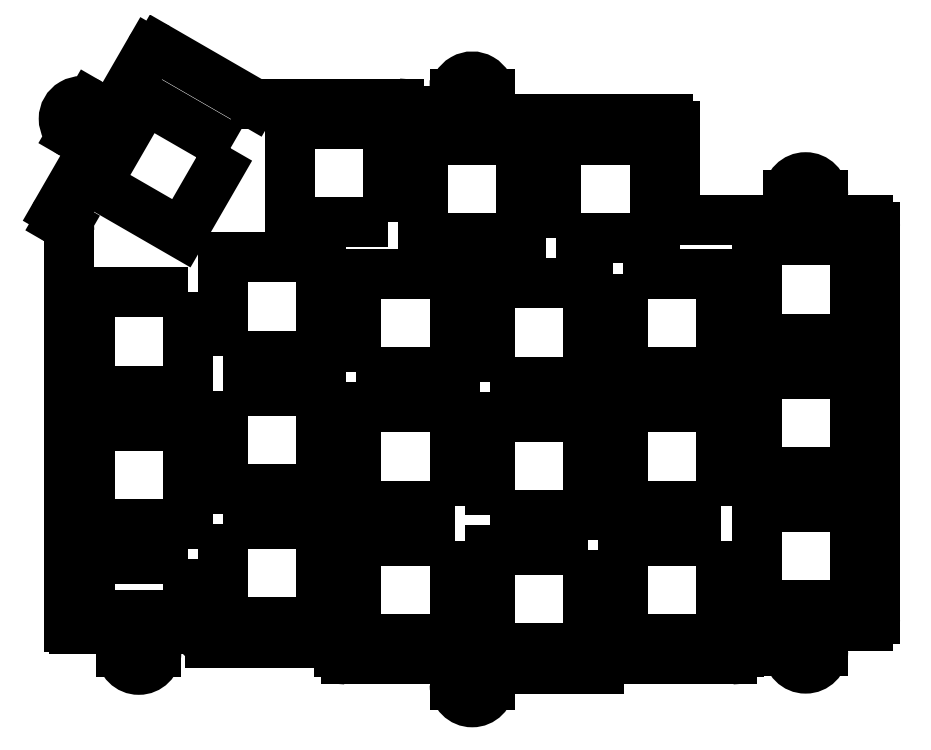
<metadata>
{"format":"dxf","ext":"dxf","renderer":"ezdxf+matplotlib","layout":"modelspace","background":"white","min_lineweight":24,"dpi":150}
</metadata>
<code>
0
SECTION
2
ENTITIES
0
ARC
8
0
10
161.5
20
-150.6
30
0
40
1
210
-0
220
0
230
1
50
270
51
339.6
0
ARC
8
0
10
163.4
20
-151.3
30
0
40
1
210
0
220
-0
230
1
50
90
51
159.6
0
LINE
8
0
10
163.4
20
-150.3
30
0
11
180.4
21
-150.3
31
0
0
ARC
8
0
10
180.4
20
-149.3
30
0
40
1
210
0
220
0
230
1
50
-90
51
0
0
LINE
8
0
10
181.4
20
-149.3
30
0
11
181.4
21
-146.5
31
0
0
ARC
8
0
10
182.4
20
-146.5
30
0
40
1
210
0
220
0
230
1
50
90
51
180
0
LINE
8
0
10
182.4
20
-145.5
30
0
11
187.4
21
-145.5
31
0
0
ARC
8
0
10
187.4
20
-146.5
30
0
40
1
210
0
220
0
230
1
50
0
51
90
0
LINE
8
0
10
188.4
20
-146.5
30
0
11
188.4
21
-149.1
31
0
0
ARC
8
0
10
190.9
20
-149.1
30
0
40
2.5
210
0
220
0
230
1
50
-180
51
0
0
LINE
8
0
10
193.4
20
-149.1
30
0
11
193.4
21
-146.5
31
0
0
ARC
8
0
10
194.4
20
-146.5
30
0
40
1
210
0
220
-0
230
1
50
90
51
180
0
LINE
8
0
10
194.4
20
-145.5
30
0
11
199.8
21
-145.5
31
0
0
ARC
8
0
10
199.8
20
-144.5
30
0
40
1
210
0
220
0
230
1
50
-90
51
0
0
LINE
8
0
10
200.8
20
-144.5
30
0
11
200.8
21
-88.7
31
0
0
ARC
8
0
10
199.8
20
-88.7
30
0
40
1
210
0
220
-0
230
1
50
0
51
90
0
LINE
8
0
10
199.8
20
-87.7
30
0
11
194.4
21
-87.7
31
0
0
ARC
8
0
10
194.4
20
-86.7
30
0
40
1
210
0
220
0
230
1
50
180
51
270
0
LINE
8
0
10
193.4
20
-86.7
30
0
11
193.4
21
-84.1
31
0
0
ARC
8
0
10
190.9
20
-84.1
30
0
40
2.5
210
0
220
0
230
1
50
0
51
180
0
LINE
8
0
10
188.4
20
-84.1
30
0
11
188.4
21
-86.7
31
0
0
ARC
8
0
10
187.4
20
-86.7
30
0
40
1
210
0
220
0
230
1
50
-90
51
0
0
LINE
8
0
10
187.4
20
-87.7
30
0
11
173.3
21
-87.7
31
0
0
ARC
8
0
10
173.3
20
-86.7
30
0
40
1
210
0
220
0
230
1
50
180
51
270
0
LINE
8
0
10
172.3
20
-86.7
30
0
11
172.3
21
-74.35
31
0
0
ARC
8
0
10
171.3
20
-74.35
30
0
40
1
210
0
220
-0
230
1
50
0
51
90
0
LINE
8
0
10
171.3
20
-73.35
30
0
11
146.9
21
-73.35
31
0
0
ARC
8
0
10
146.9
20
-72.35
30
0
40
1
210
0
220
0
230
1
50
180
51
270
0
LINE
8
0
10
145.9
20
-72.35
30
0
11
145.9
21
-71.35
31
0
0
LINE
8
0
10
145.9
20
-71.35
30
0
11
145.9
21
-69.75
31
0
0
ARC
8
0
10
143.4
20
-69.75
30
0
40
2.5
210
0
220
0
230
1
50
-6.988e-06
51
180
0
LINE
8
0
10
140.9
20
-69.75
30
0
11
140.9
21
-71.35
31
0
0
LINE
8
0
10
140.9
20
-71.35
30
0
11
140.9
21
-72.35
31
0
0
ARC
8
0
10
139.9
20
-72.35
30
0
40
1
210
0
220
0
230
1
50
-90.02
51
0.006675
0
LINE
8
0
10
139.9
20
-73.35
30
0
11
138.9
21
-73.35
31
0
0
LINE
8
0
10
138.9
20
-73.35
30
0
11
134.9
21
-73.35
31
0
0
ARC
8
0
10
134.9
20
-72.35
30
0
40
1
210
0
220
0
230
1
50
180
51
270
0
LINE
8
0
10
133.9
20
-72.35
30
0
11
133.9
21
-72.1
31
0
0
ARC
8
0
10
132.9
20
-72.1
30
0
40
1
210
-0
220
0
230
1
50
-0.000116
51
90
0
LINE
8
0
10
132.9
20
-71.1
30
0
11
112.6
21
-71.1
31
0
0
ARC
8
0
10
112.6
20
-70.1
30
0
40
1
210
0
220
0
230
1
50
240
51
270
0
LINE
8
0
10
112.1
20
-70.97
30
0
11
98.79
21
-63.28
31
0
0
ARC
8
0
10
98.29
20
-64.15
30
0
40
1
210
0
220
-0
230
1
50
60
51
150
0
LINE
8
0
10
97.42
20
-63.65
30
0
11
92.58
21
-72.04
31
0
0
ARC
8
0
10
91.71
20
-71.54
30
0
40
1
210
0
220
0
230
1
50
240
51
330
0
LINE
8
0
10
91.21
20
-72.4
30
0
11
88.96
21
-71.1
31
0
0
ARC
8
0
10
87.71
20
-73.27
30
0
40
2.5
210
0
220
-0
230
1
50
60
51
240
0
LINE
8
0
10
86.46
20
-75.44
30
0
11
88.71
21
-76.74
31
0
0
ARC
8
0
10
88.21
20
-77.6
30
0
40
1
210
-0
220
0
230
1
50
-30
51
60
0
LINE
8
0
10
89.08
20
-78.1
30
0
11
84.23
21
-86.49
31
0
0
ARC
8
0
10
85.1
20
-86.99
30
0
40
1
210
0
220
0
230
1
50
150
51
240
0
LINE
8
0
10
84.6
20
-87.86
30
0
11
85.5
21
-88.38
31
0
0
ARC
8
0
10
85
20
-89.24
30
0
40
1
210
0
220
-0
230
1
50
0
51
60
0
LINE
8
0
10
86
20
-89.24
30
0
11
86
21
-145.7
31
0
0
ARC
8
0
10
86.6
20
-144.9
30
0
40
1
210
0
220
0
230
1
50
233.1
51
270
0
LINE
8
0
10
86.6
20
-145.9
30
0
11
92.4
21
-145.9
31
0
0
ARC
8
0
10
92.4
20
-146.9
30
0
40
1
210
0
220
0
230
1
50
0
51
90
0
LINE
8
0
10
93.4
20
-146.9
30
0
11
93.4
21
-149.3
31
0
0
ARC
8
0
10
95.9
20
-149.3
30
0
40
2.5
210
0
220
0
230
1
50
180.6
51
359.4
0
LINE
8
0
10
98.4
20
-149.3
30
0
11
98.4
21
-146.9
31
0
0
ARC
8
0
10
99.4
20
-146.9
30
0
40
1
210
0
220
-0
230
1
50
90
51
180
0
LINE
8
0
10
99.4
20
-145.9
30
0
11
104
21
-145.9
31
0
0
ARC
8
0
10
104
20
-146.9
30
0
40
1
210
0
220
0
230
1
50
0
51
90
0
ARC
8
0
10
106
20
-146.9
30
0
40
1
210
0
220
0
230
1
50
180
51
270
0
LINE
8
0
10
106
20
-147.9
30
0
11
123.4
21
-147.9
31
0
0
ARC
8
0
10
123.4
20
-148.9
30
0
40
1
210
0
220
0
230
1
50
0
51
90
0
LINE
8
0
10
124.4
20
-148.9
30
0
11
124.4
21
-149.3
31
0
0
ARC
8
0
10
125.4
20
-149.3
30
0
40
1
210
0
220
0
230
1
50
180
51
270
0
LINE
8
0
10
125.4
20
-150.3
30
0
11
139.9
21
-150.3
31
0
0
ARC
8
0
10
139.9
20
-151.3
30
0
40
1
210
0
220
0
230
1
50
0
51
90
0
LINE
8
0
10
140.9
20
-151.3
30
0
11
140.9
21
-153.9
31
0
0
ARC
8
0
10
143.4
20
-153.9
30
0
40
2.5
210
0
220
0
230
1
50
-180
51
0
0
LINE
8
0
10
145.9
20
-153.9
30
0
11
145.9
21
-152.6
31
0
0
ARC
8
0
10
146.9
20
-152.6
30
0
40
1
210
0
220
-0
230
1
50
90
51
180
0
LINE
8
0
10
146.9
20
-151.6
30
0
11
161.5
21
-151.6
31
0
0
LWPOLYLINE
8
0
90
2
70
1
43
0
10
142.6
20
-68.85
42
-1
10
144.2
20
-70.65
42
-1
0
LWPOLYLINE
8
0
90
4
70
1
43
0
10
107.9
20
-112
10
107.9
20
-126
10
121.9
20
-126
10
121.9
20
-112
0
CIRCLE
8
0
10
87.71
20
-73.27
30
0
40
1.2
210
0
220
-0
230
1
0
LWPOLYLINE
8
0
90
4
70
1
43
0
10
109
20
-77.46
10
96.84
20
-70.46
10
89.84
20
-82.58
10
102
20
-89.58
0
LWPOLYLINE
8
0
90
4
70
1
43
0
10
197.9
20
-109.6
10
183.9
20
-109.6
10
183.9
20
-123.6
10
197.9
20
-123.6
0
LWPOLYLINE
8
0
90
4
70
1
43
0
10
107.9
20
-107
10
121.9
20
-107
10
121.9
20
-93
10
107.9
20
-93
0
ARC
8
0
10
95.9
20
-149.3
30
0
40
1.2
210
-0
220
0
230
1
50
-0.6604
51
180.7
0
ARC
8
0
10
95.9
20
-149.3
30
0
40
1.2
210
0
220
0
230
1
50
-180.7
51
0.6604
0
CIRCLE
8
0
10
190.9
20
-84.1
30
0
40
1.2
210
0
220
-0
230
1
0
CIRCLE
8
0
10
190.9
20
-149.1
30
0
40
1.2
210
0
220
-0
230
1
0
LWPOLYLINE
8
0
90
4
70
1
43
0
10
88.9
20
-117
10
88.9
20
-131
10
102.9
20
-131
10
102.9
20
-117
0
LWPOLYLINE
8
0
90
4
70
1
43
0
10
159.9
20
-134.7
10
145.9
20
-134.7
10
145.9
20
-148.7
10
159.9
20
-148.7
0
LWPOLYLINE
8
0
90
4
70
1
43
0
10
102.9
20
-98
10
88.9
20
-98
10
88.9
20
-112
10
102.9
20
-112
0
LWPOLYLINE
8
0
90
4
70
1
43
0
10
136.4
20
-76.25
10
136.4
20
-90.25
10
150.4
20
-90.25
10
150.4
20
-76.25
0
LWPOLYLINE
8
0
90
4
70
1
43
0
10
183.9
20
-142.6
10
197.9
20
-142.6
10
197.9
20
-128.6
10
183.9
20
-128.6
0
LWPOLYLINE
8
0
90
4
70
1
43
0
10
145.9
20
-129.7
10
159.9
20
-129.7
10
159.9
20
-115.7
10
145.9
20
-115.7
0
LWPOLYLINE
8
0
90
4
70
1
43
0
10
107.9
20
-131
10
107.9
20
-145
10
121.9
20
-145
10
121.9
20
-131
0
LWPOLYLINE
8
0
90
4
70
1
43
0
10
178.9
20
-133.4
10
164.9
20
-133.4
10
164.9
20
-147.4
10
178.9
20
-147.4
0
LWPOLYLINE
8
0
90
4
70
1
43
0
10
183.9
20
-90.6
10
183.9
20
-104.6
10
197.9
20
-104.6
10
197.9
20
-90.6
0
LWPOLYLINE
8
0
90
4
70
1
43
0
10
155.4
20
-90.25
10
169.4
20
-90.25
10
169.4
20
-76.25
10
155.4
20
-76.25
0
LWPOLYLINE
8
0
90
4
70
1
43
0
10
140.9
20
-133.4
10
126.9
20
-133.4
10
126.9
20
-147.4
10
140.9
20
-147.4
0
LWPOLYLINE
8
0
90
4
70
1
43
0
10
140.9
20
-128.4
10
140.9
20
-114.4
10
126.9
20
-114.4
10
126.9
20
-128.4
0
LWPOLYLINE
8
0
90
4
70
1
43
0
10
145.9
20
-110.7
10
159.9
20
-110.7
10
159.9
20
-96.7
10
145.9
20
-96.7
0
CIRCLE
8
0
10
143.4
20
-153.9
30
0
40
1.2
210
0
220
-0
230
1
0
LWPOLYLINE
8
0
90
4
70
1
43
0
10
126.9
20
-109.4
10
140.9
20
-109.4
10
140.9
20
-95.4
10
126.9
20
-95.4
0
LWPOLYLINE
8
0
90
4
70
1
43
0
10
164.9
20
-95.4
10
164.9
20
-109.4
10
178.9
20
-109.4
10
178.9
20
-95.4
0
LWPOLYLINE
8
0
90
4
70
1
43
0
10
178.9
20
-128.4
10
178.9
20
-114.4
10
164.9
20
-114.4
10
164.9
20
-128.4
0
LWPOLYLINE
8
0
90
4
70
1
43
0
10
131.4
20
-88
10
131.4
20
-74
10
117.4
20
-74
10
117.4
20
-88
0
LWPOLYLINE
8
0
90
4
70
1
43
0
10
102.9
20
-136
10
88.9
20
-136
10
88.9
20
-144
10
102.9
20
-144
0
CIRCLE
8
0
10
143.4
20
-69.75
30
0
40
1.2
210
0
220
0
230
1
0
ENDSEC
0
EOF

</code>
